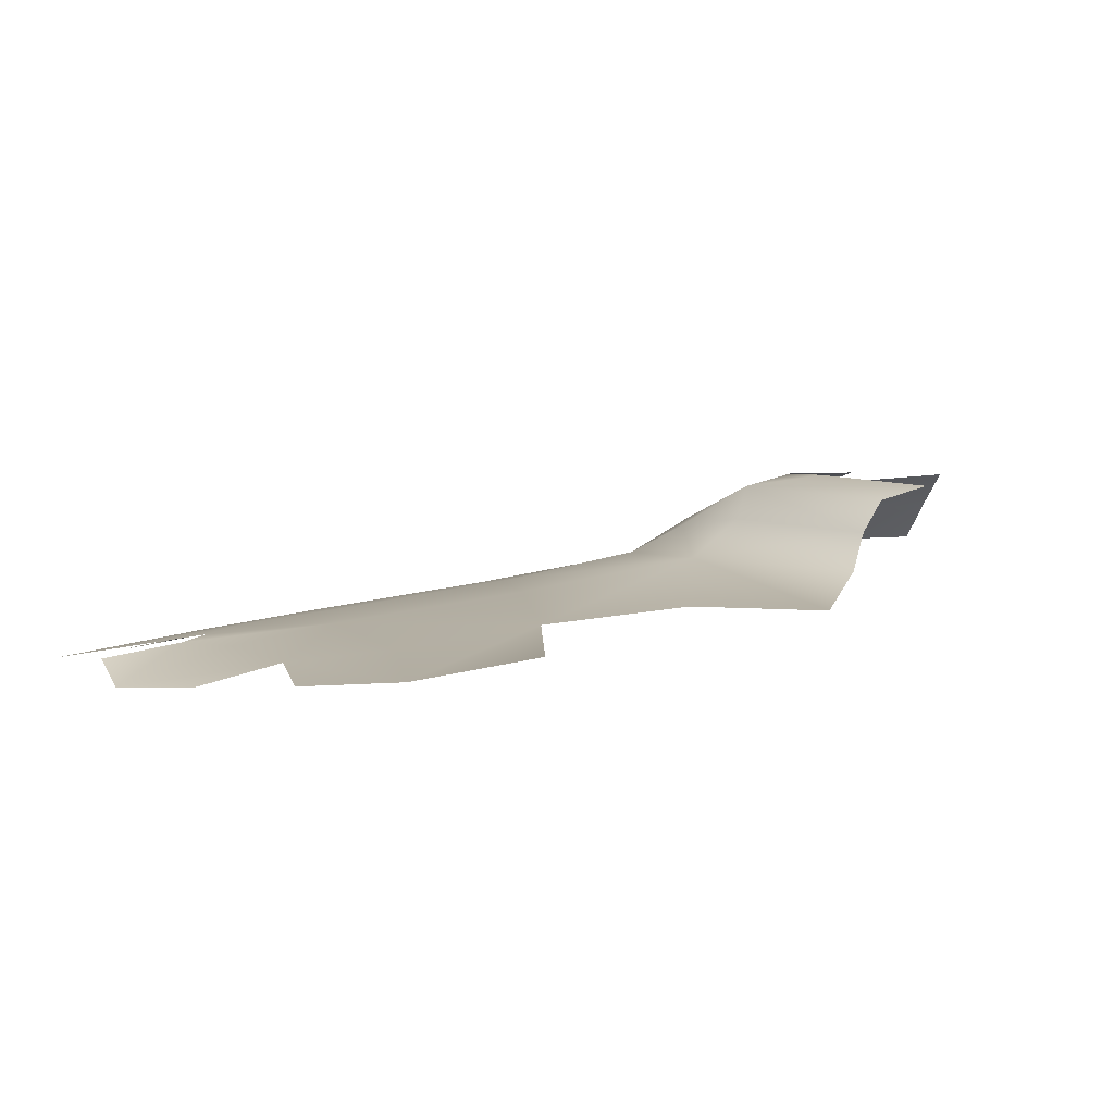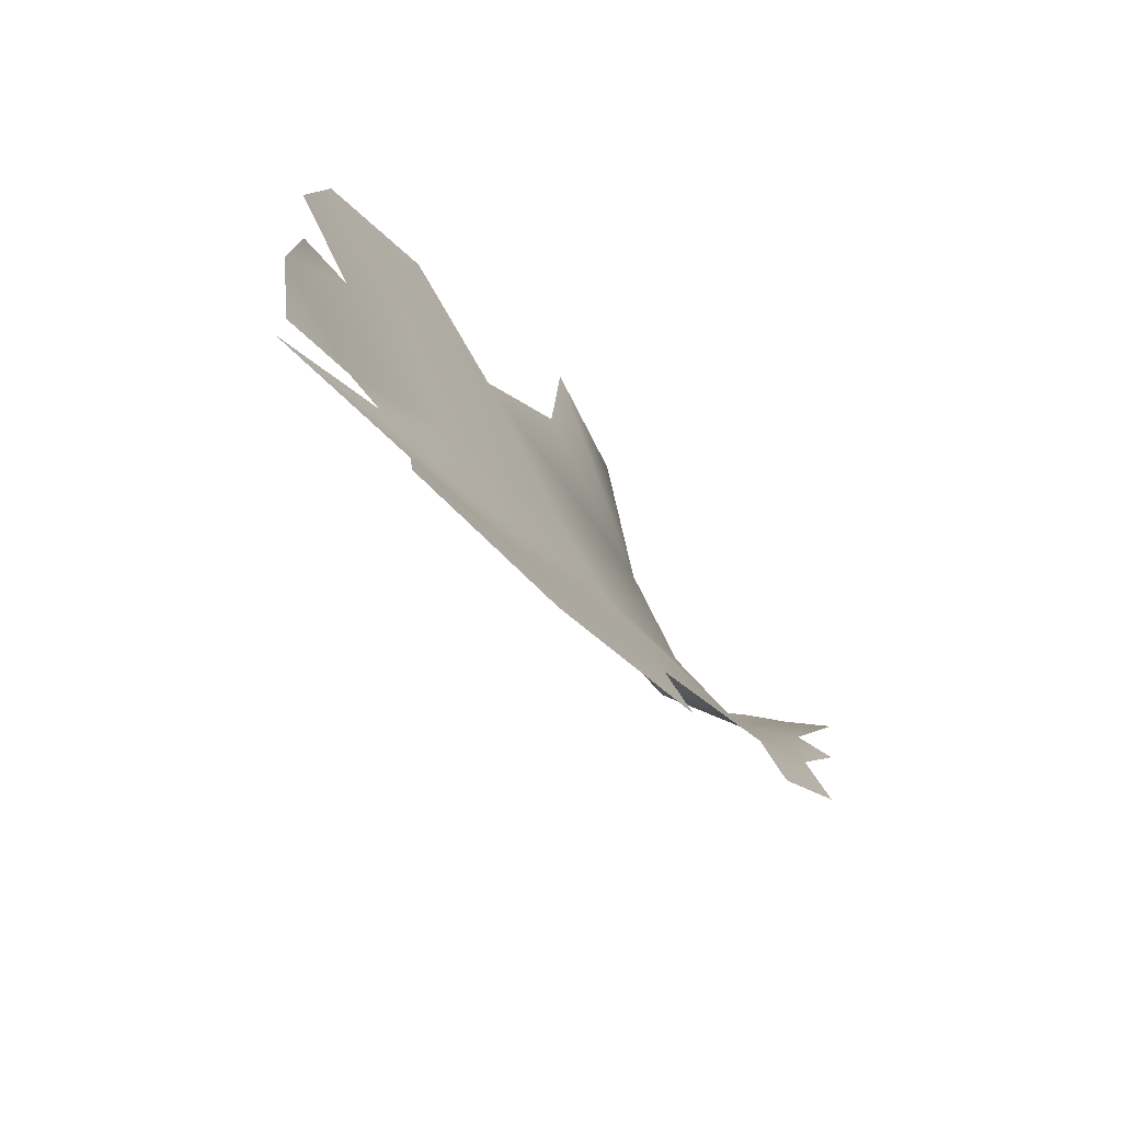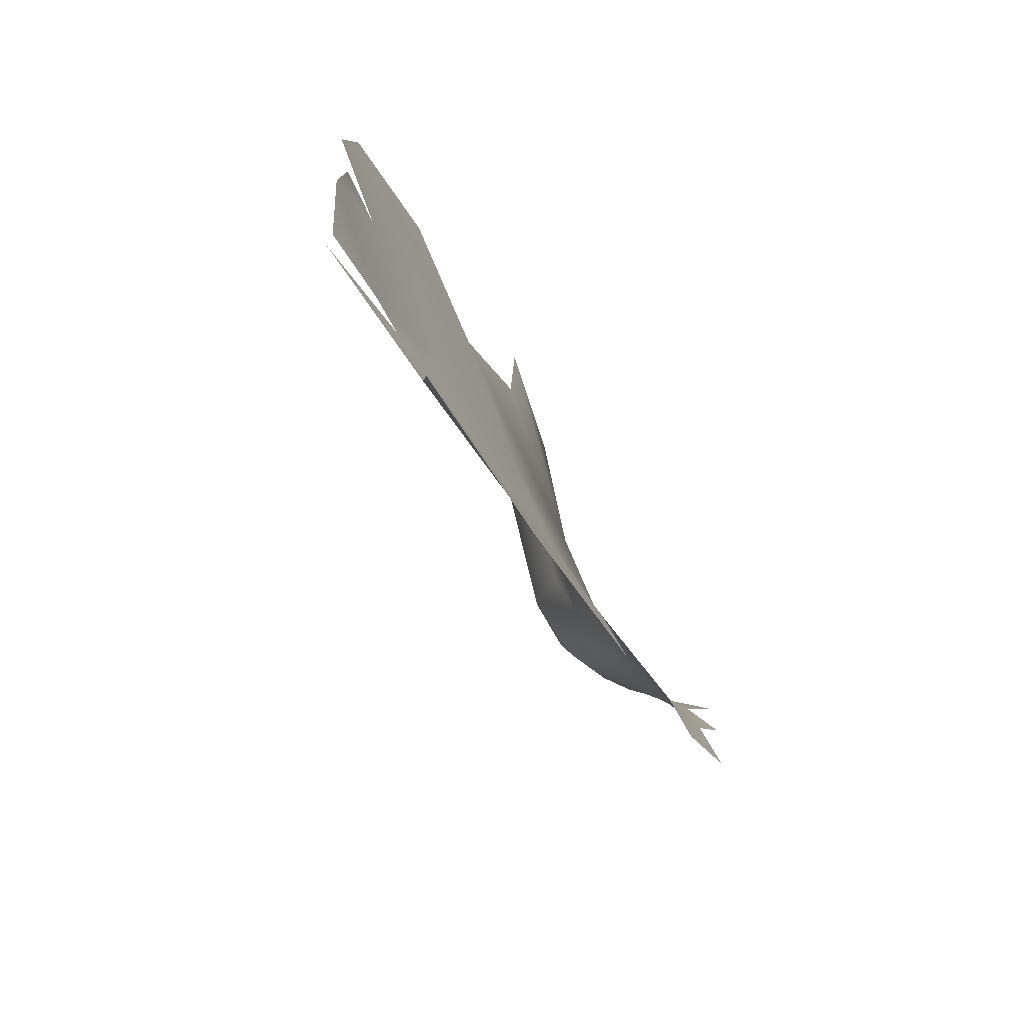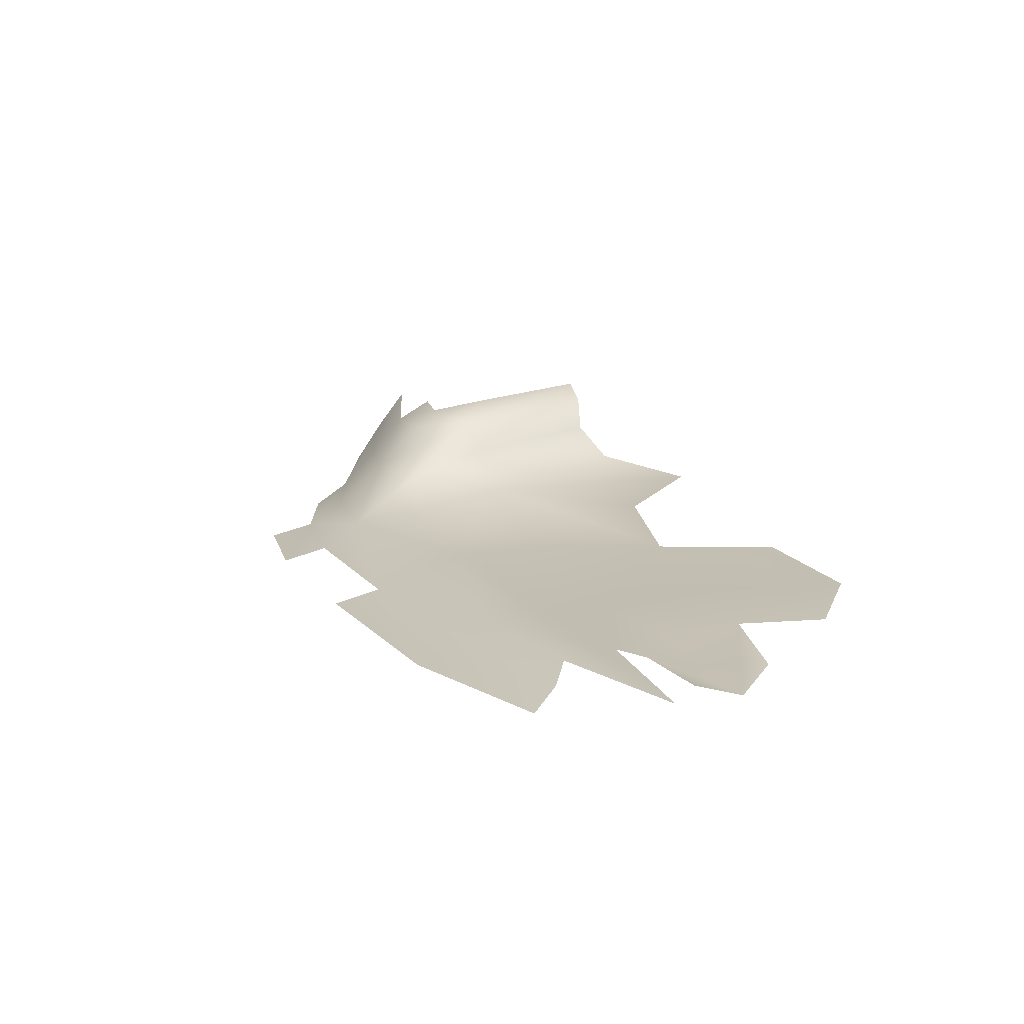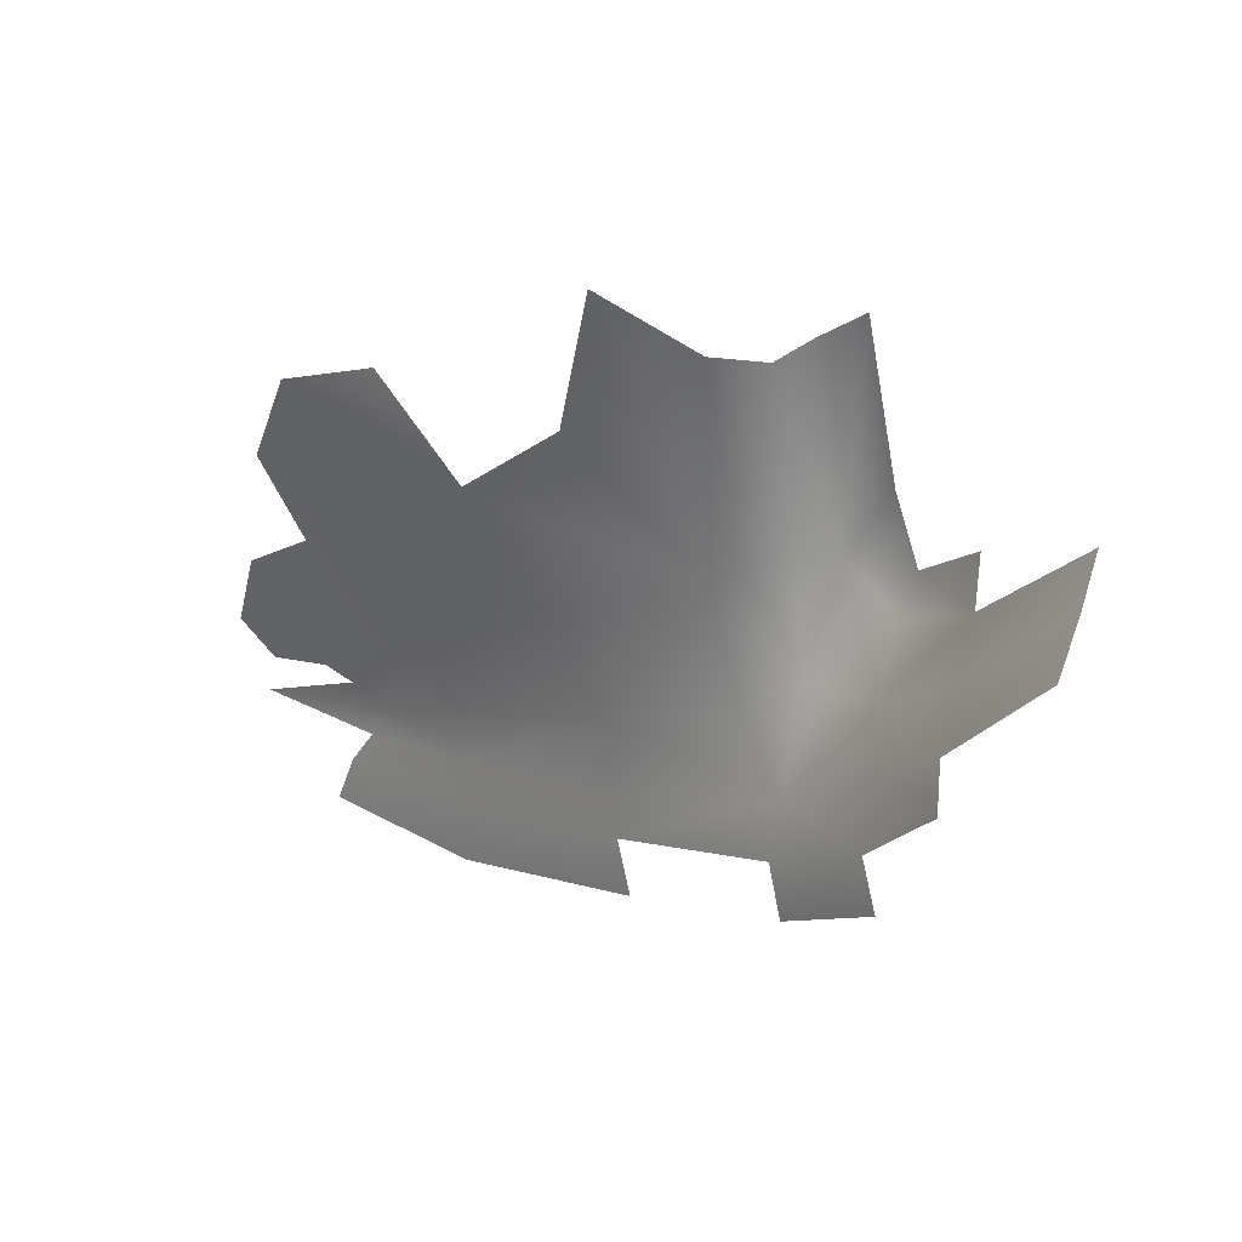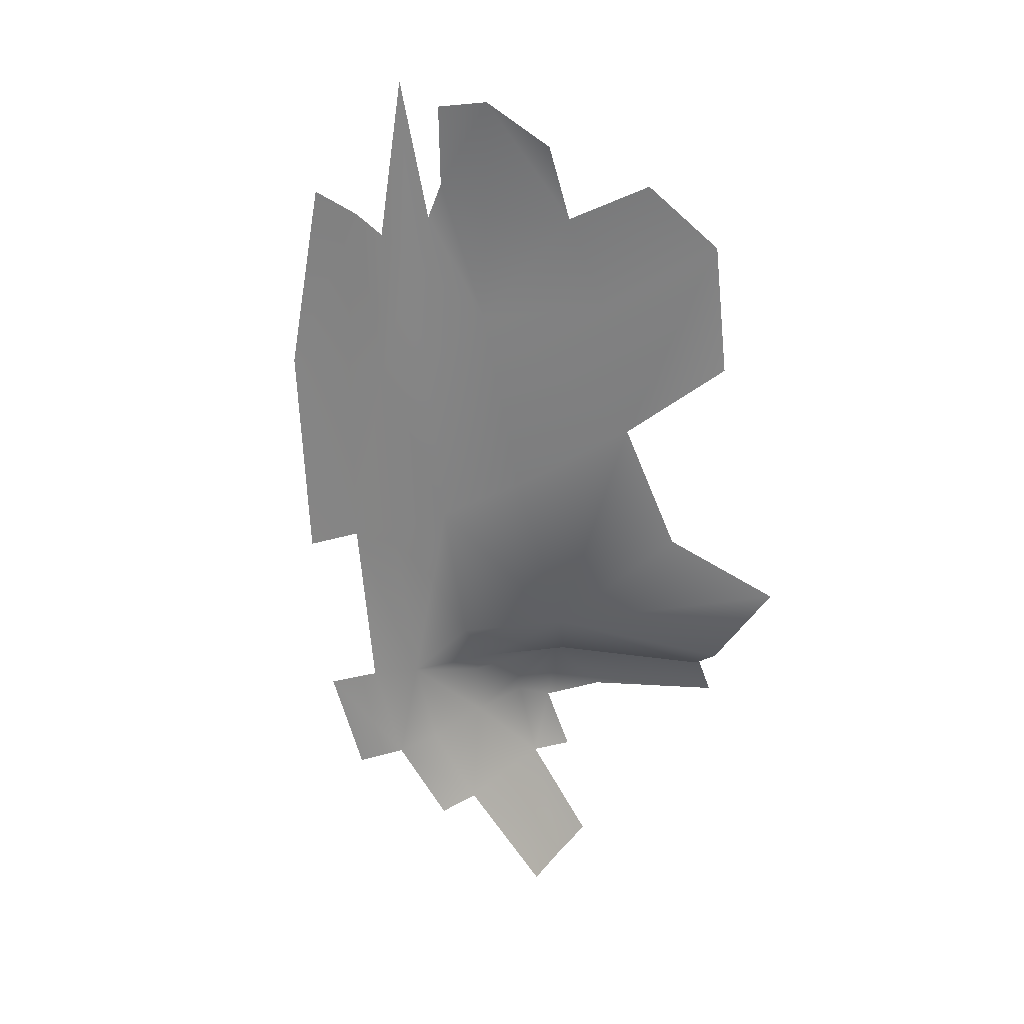
<metadata>
{"format":"obj","ext":"obj","renderer":"f3d","projection":"perspective","resolution":1024,"background":"white","views":[{"elev":12.6,"azim":-60.0,"up":"+Y"},{"elev":-58.4,"azim":-54.8,"up":"+Z"},{"elev":-61.5,"azim":-63.5,"up":"+Z"},{"elev":14.3,"azim":-141.5,"up":"+Y"},{"elev":39.4,"azim":44.3,"up":"+Z"},{"elev":-62.1,"azim":-112.9,"up":"+Y"}]}
</metadata>
<code>
g TreeShadows27
v -516.1 -2009 -7235
v -65.71 -1990 -6943
v 120.7 -1996 -6939
v 58 -2021 -7083
v 238.2 -1970 -6589
v 504.7 -1986 -6726
v 120.7 -1996 -6939
v 120.7 -1996 -6939
v -65.71 -1990 -6943
v 238.2 -1970 -6589
v 571.8 -2021 -6879
v 58 -2021 -7083
v 120.7 -1996 -6939
v 504.7 -1986 -6726
v 1452 -1864 -5734
v 885.4 -1908 -5467
v 978.3 -1880 -4957
v 1368 -1823 -5026
v -204.5 -1990 -6947
v -162.9 -1984 -6745
v -579.7 -2055 -6916
v -162.9 -1984 -6745
v -204.5 -1990 -6947
v -479.9 -2000 -7069
v 1717 -1612 -5633
v 1639 -1731 -5631
v 1500 -1700 -5043
v 1549 -1579 -4995
v 1500 -1700 -5043
v 1452 -1864 -5734
v 627.8 -2122 -7218
v 586.4 -2072 -7013
v 1276 -2071 -6719
v 1370 -2110 -6874
v 571.8 -2021 -6879
v 1223 -2018 -6581
v 1276 -2071 -6719
v 1847 -1983 -6235
v 1881 -2067 -6407
v 1276 -2071 -6719
v 1223 -2018 -6581
v 0.9152 -2069 -7204
v 627.8 -2122 -7218
v -37.1 -2113 -7376
v 0.9152 -2069 -7204
v 1105 -1967 -6406
v 874.2 -1935 -6172
v 1452 -1864 -5734
v 1622 -1915 -6101
v 1105 -1967 -6406
v 874.2 -1935 -6172
v 1105 -1967 -6406
v 1622 -1915 -6101
v 1847 -1983 -6235
v 2136 -1974 -6031
v 2209 -2063 -6159
v 2209 -2063 -6159
v 1881 -2067 -6407
v 1847 -1983 -6235
v 2372 -1972 -5751
v 2443 -2059 -5865
v 2209 -2063 -6159
v 2136 -1974 -6031
v 1965 -2104 -6562
v 2299 -2100 -6305
v -264.1 -1980 -6444
v 17.44 -1964 -6172
v -579.7 -2055 -6916
v -508.8 -2034 -6634
v -366.2 -1941 -5865
v 17.44 -1964 -6172
v -264.1 -1980 -6444
v -497.6 -1973 -6216
v 90.41 -1929 -5611
v 482.8 -1938 -5859
v 1452 -1864 -5734
v 874.2 -1935 -6172
v 482.8 -1938 -5859
v 482.8 -1938 -5859
v 885.4 -1908 -5467
v 1452 -1864 -5734
v 238.2 -1970 -6589
v 17.44 -1964 -6172
v 1622 -1915 -6101
v 1758 -1810 -5937
v 1853 -1796 -5956
v 1452 -1864 -5734
v 1639 -1731 -5631
v 1717 -1612 -5633
v 1847 -1563 -5367
v 1970 -1595 -5557
v 1970 -1595 -5557
v 1960 -1653 -5702
v 2225 -1673 -5513
v 2176 -1605 -5371
v 2225 -1673 -5513
v 1717 -1612 -5633
v 1549 -1579 -4995
v 1690 -1535 -4872
v 1847 -1563 -5367
v 2372 -1972 -5751
v 2295 -1820 -5637
v 2630 -1803 -5219
v 2692 -1963 -5310
v 2225 -1673 -5513
v 2561 -1651 -5125
v 2295 -1820 -5637
v 2034 -1809 -5869
v 2372 -1972 -5751
f 25 90 91
f 91 95 96
f 27 26 30
f 26 27 25
f 28 25 27
f 85 84 87
f 84 85 54
f 86 54 85
f 54 86 108
f 89 108 86
f 108 89 93
f 92 93 89
f 93 92 94
f 108 94 107
f 94 108 93
f 85 89 86
f 89 85 88
f 87 88 85
f 107 109 108
f 55 108 109
f 108 55 54
f 56 54 55
f 7 5 6
f 46 6 5
f 6 46 35
f 36 35 46
f 35 36 37
f 5 47 46
f 34 31 33
f 32 33 31
f 33 32 11
f 42 11 32
f 11 42 12
f 42 32 31
f 13 11 12
f 11 13 14
f 67 10 66
f 20 66 10
f 66 20 68
f 68 69 66
f 8 9 10
f 19 10 9
f 10 19 20
f 40 38 39
f 38 40 41
f 52 38 41
f 38 52 53
f 65 64 57
f 58 57 64
f 57 58 59
f 76 77 78
f 82 78 77
f 78 82 83
f 16 17 15
f 18 15 17
f 15 18 29
f 23 21 22
f 21 23 24
f 62 60 61
f 60 62 63
f 97 99 100
f 99 97 98
f 101 102 103
f 105 103 102
f 103 105 106
f 103 104 101
f 3 1 2
f 1 3 4
f 43 44 45
f 50 48 49
f 48 50 51
f 74 75 70
f 71 70 75
f 70 71 72
f 72 73 70
f 79 80 81

</code>
